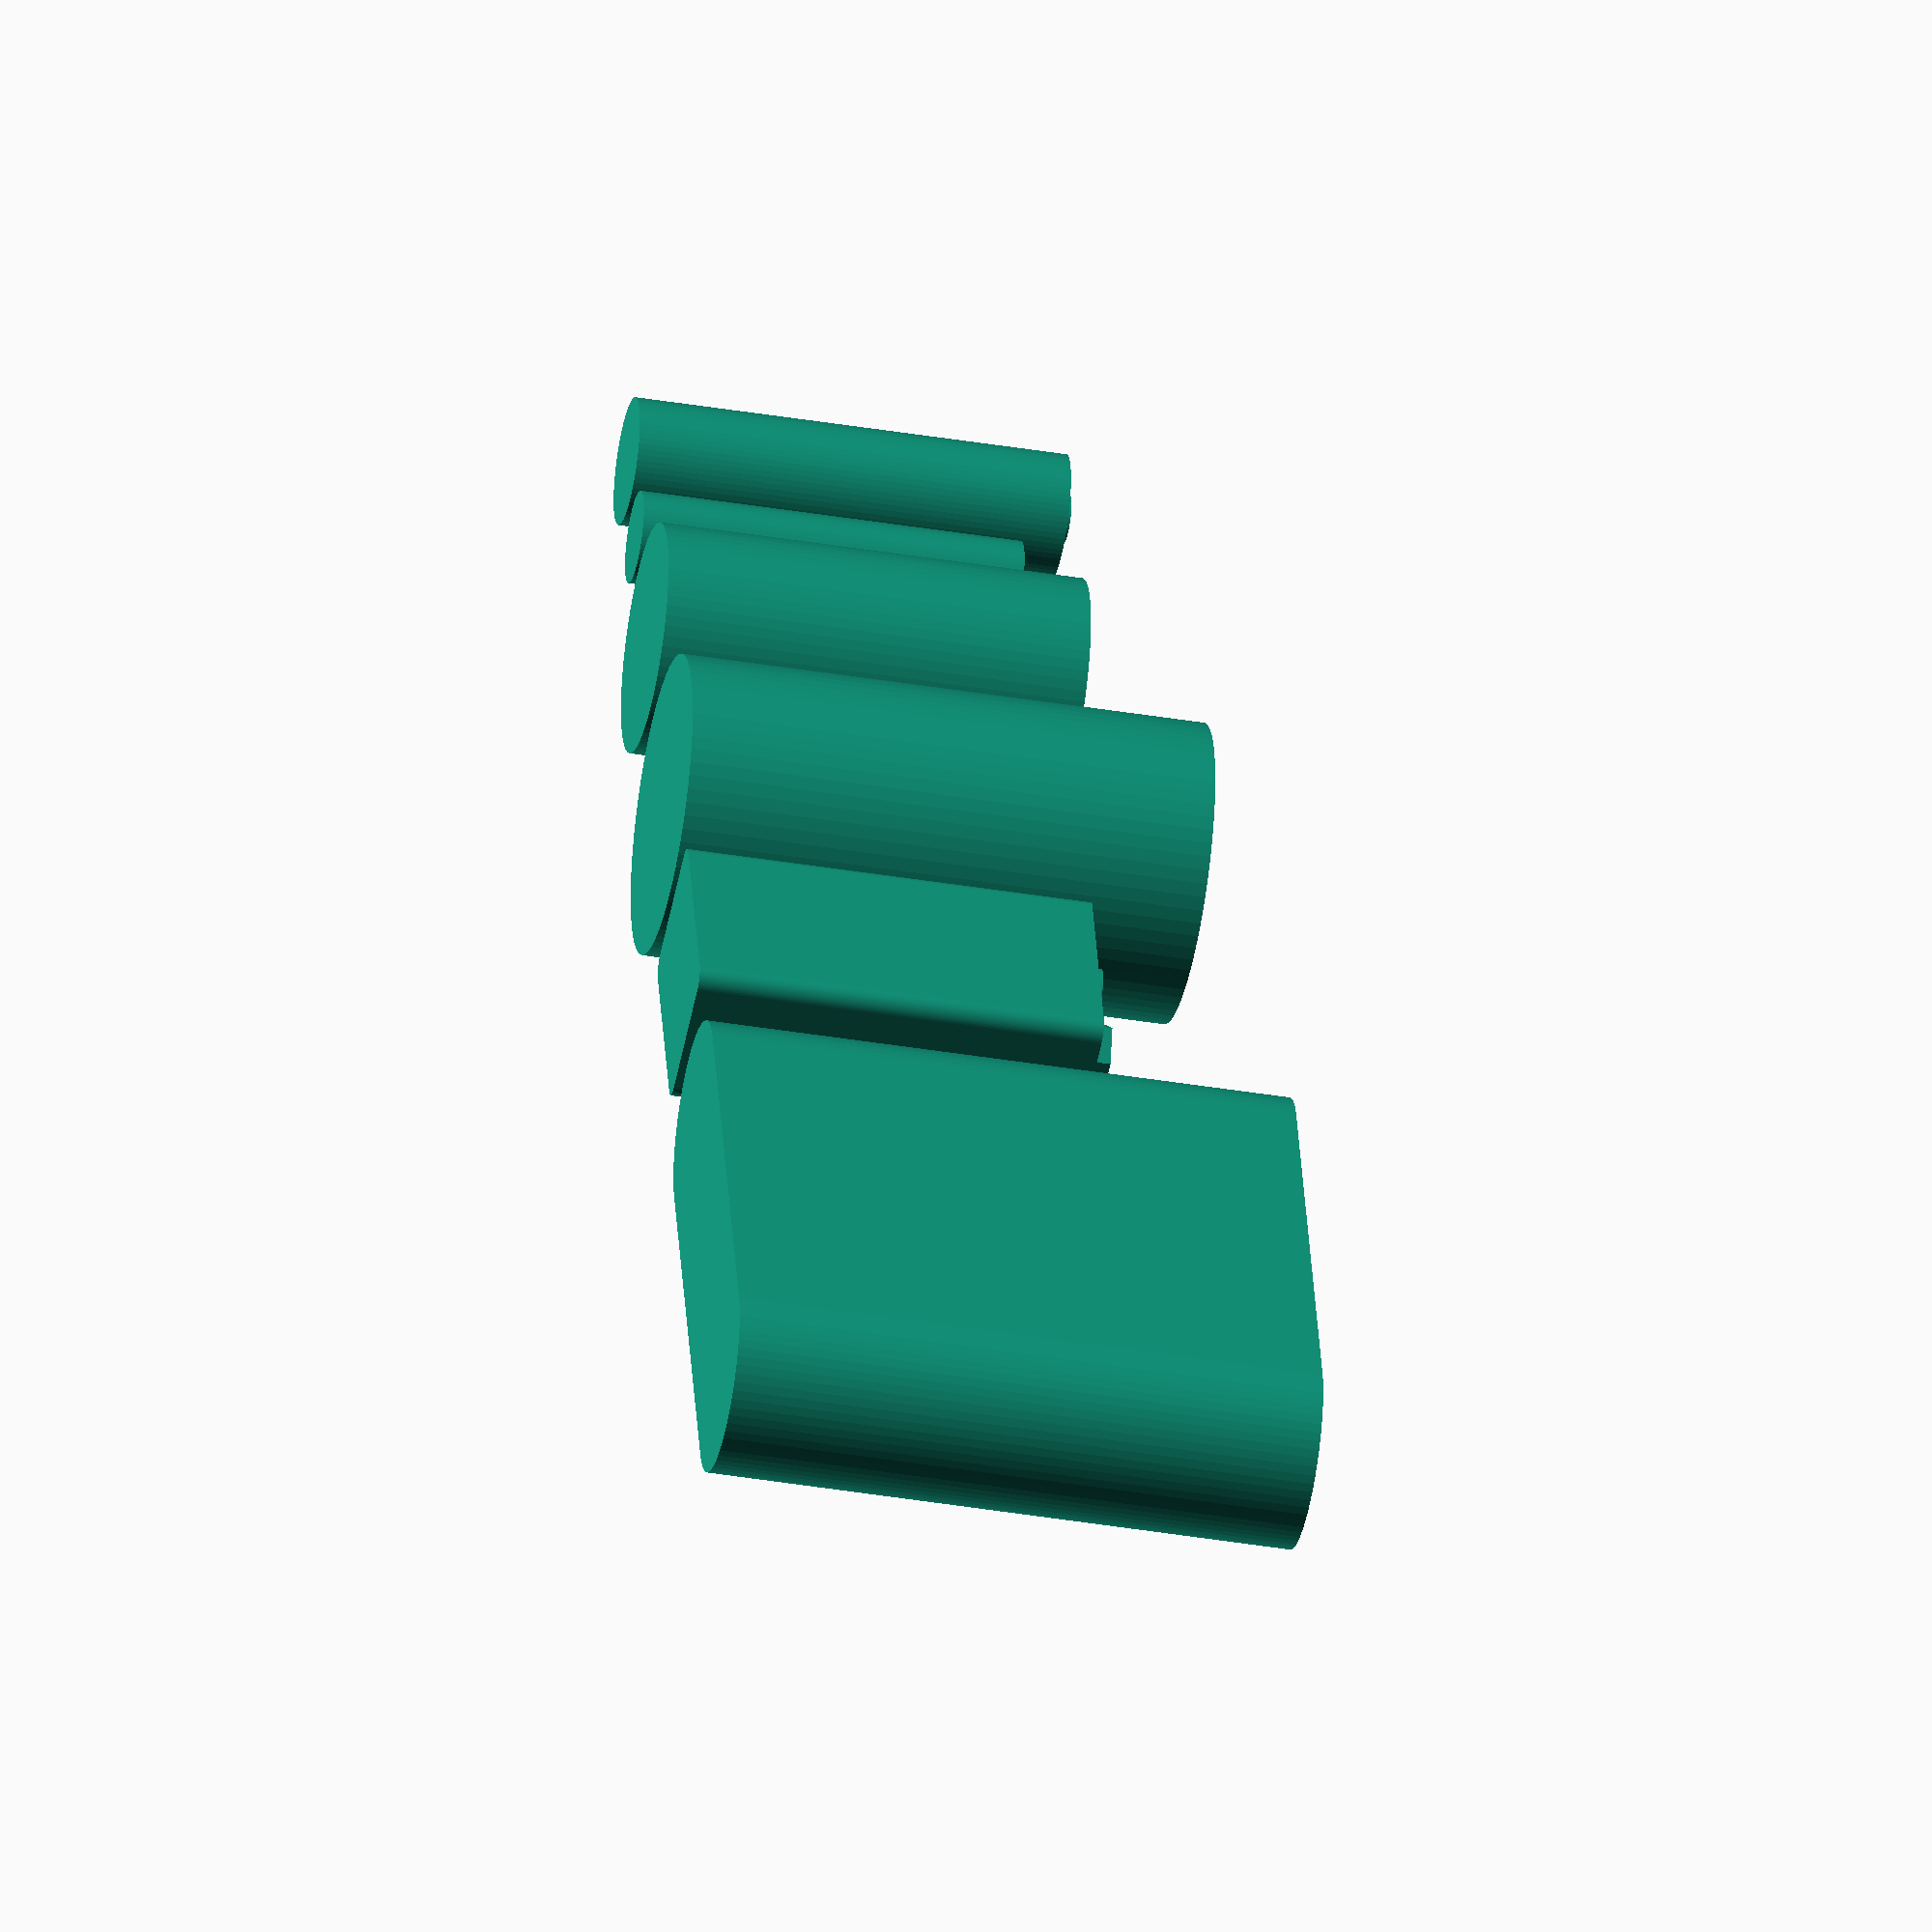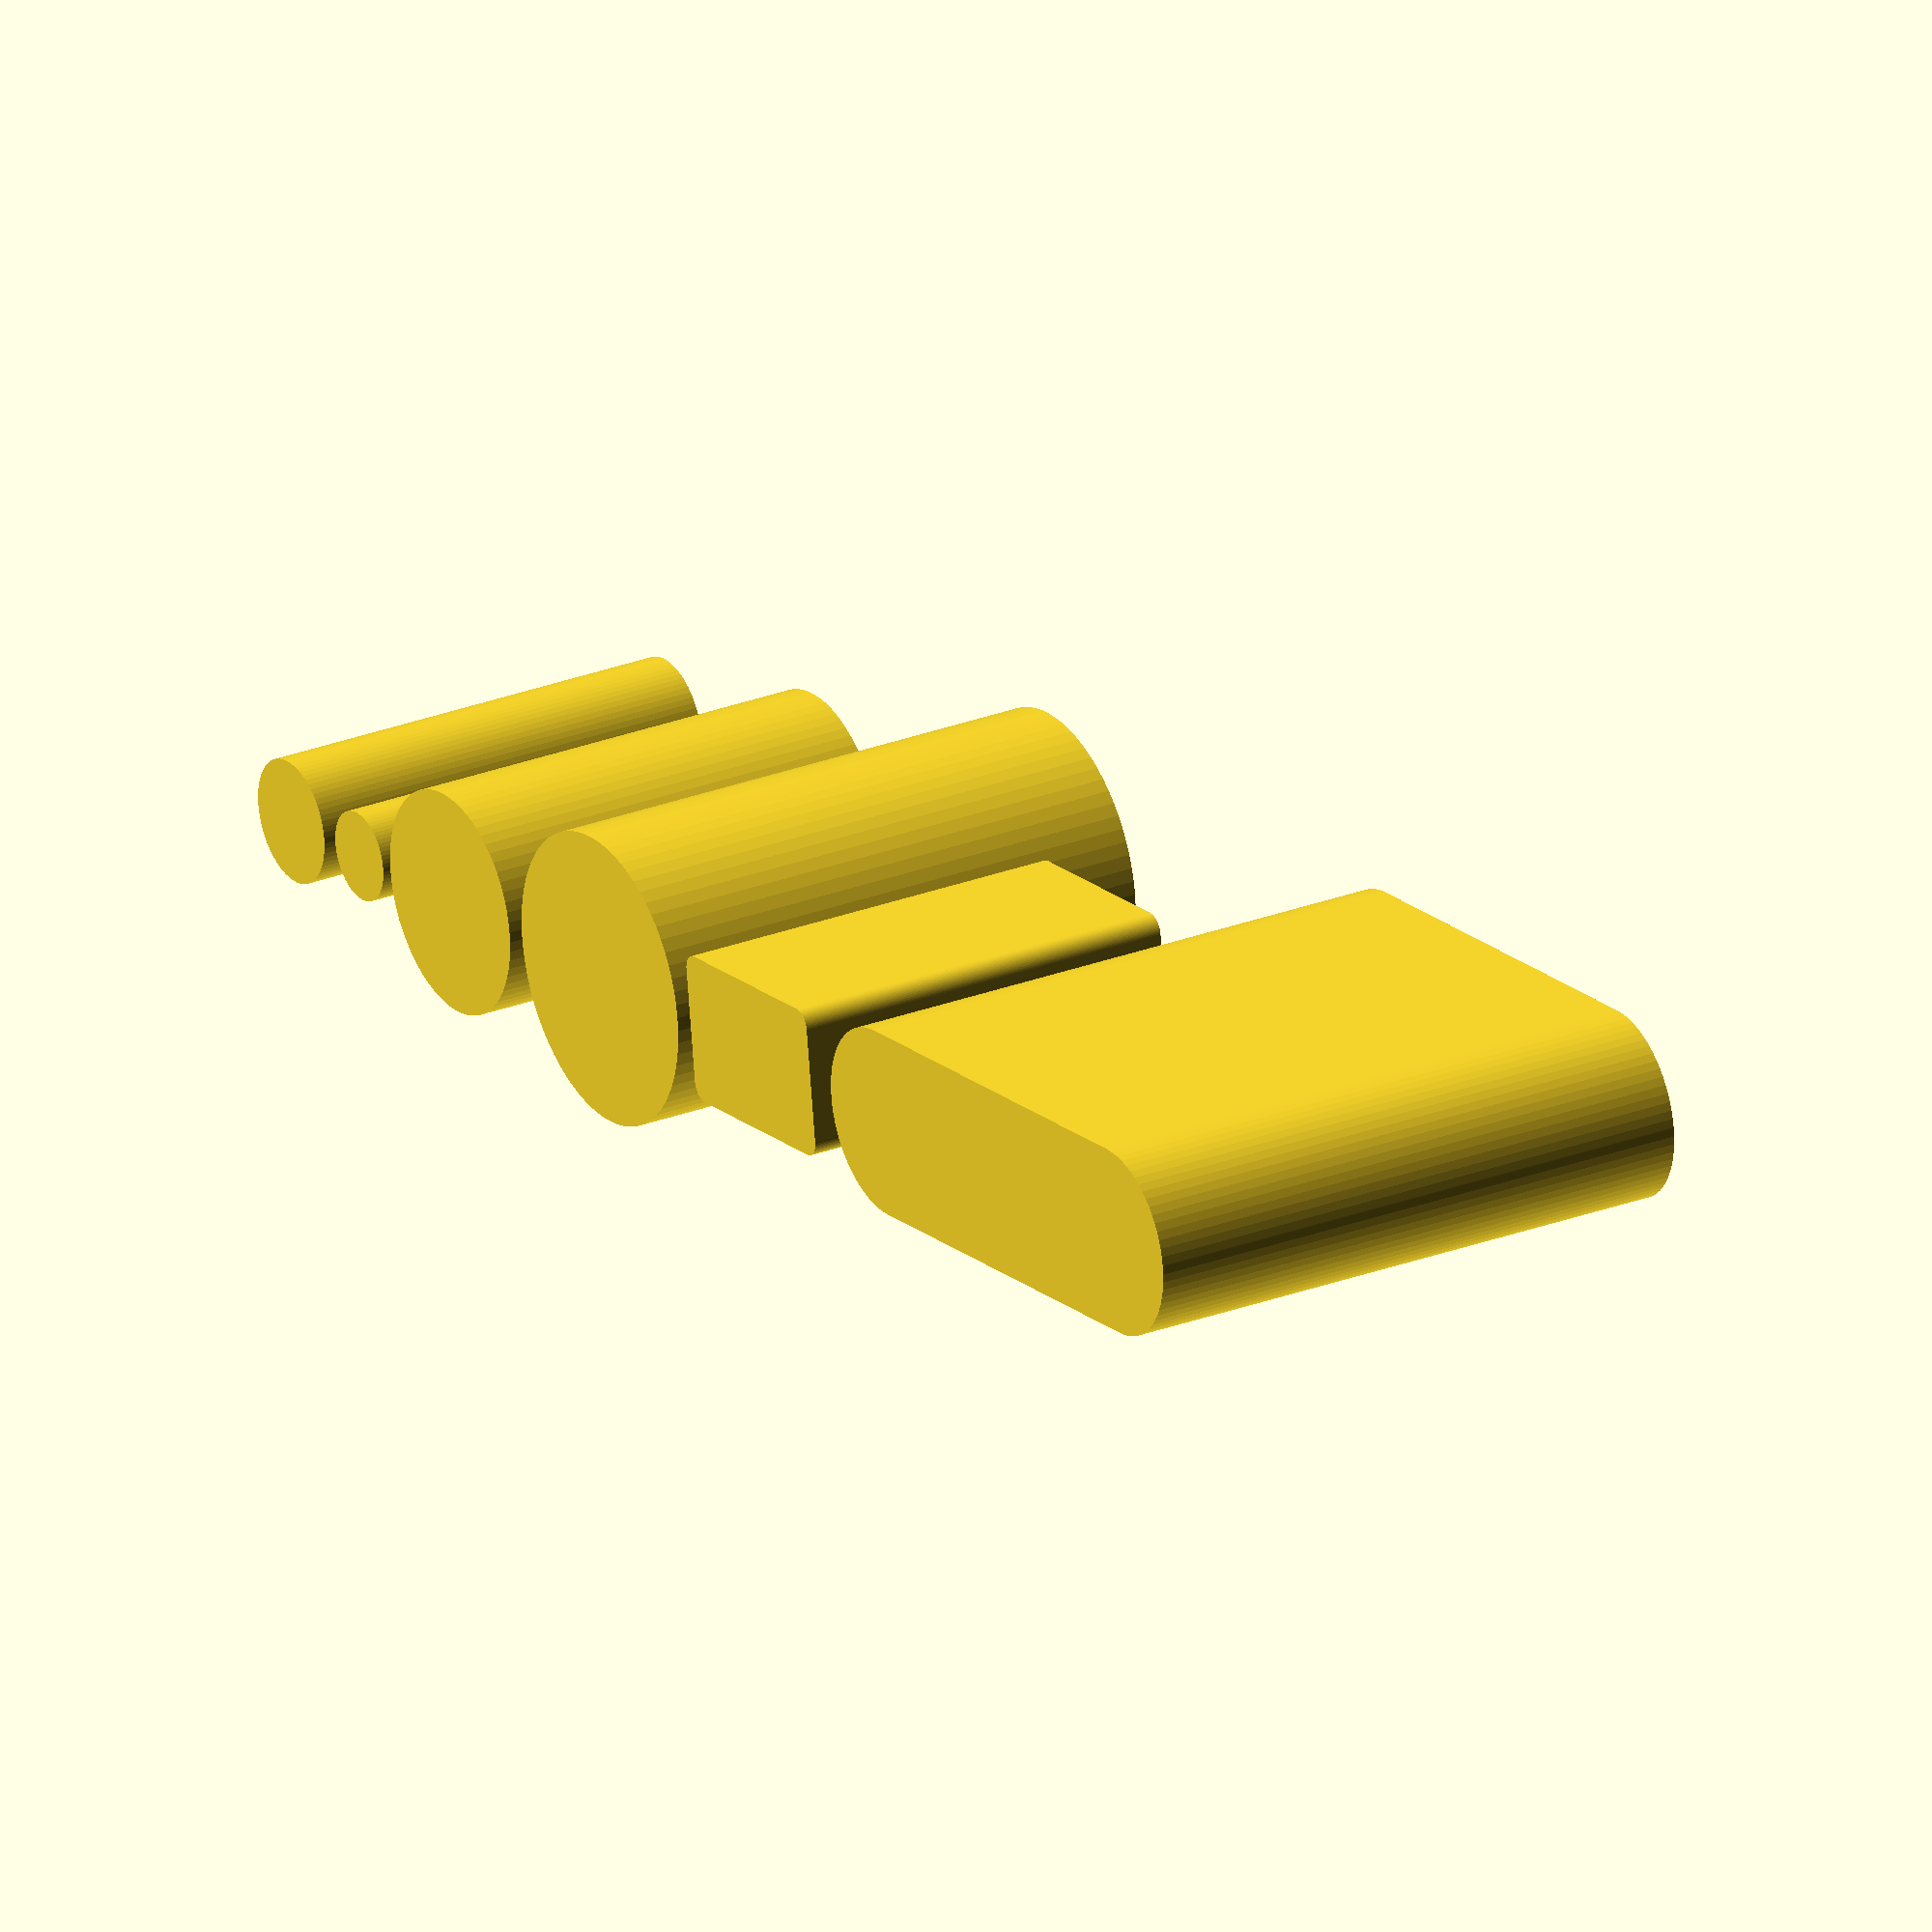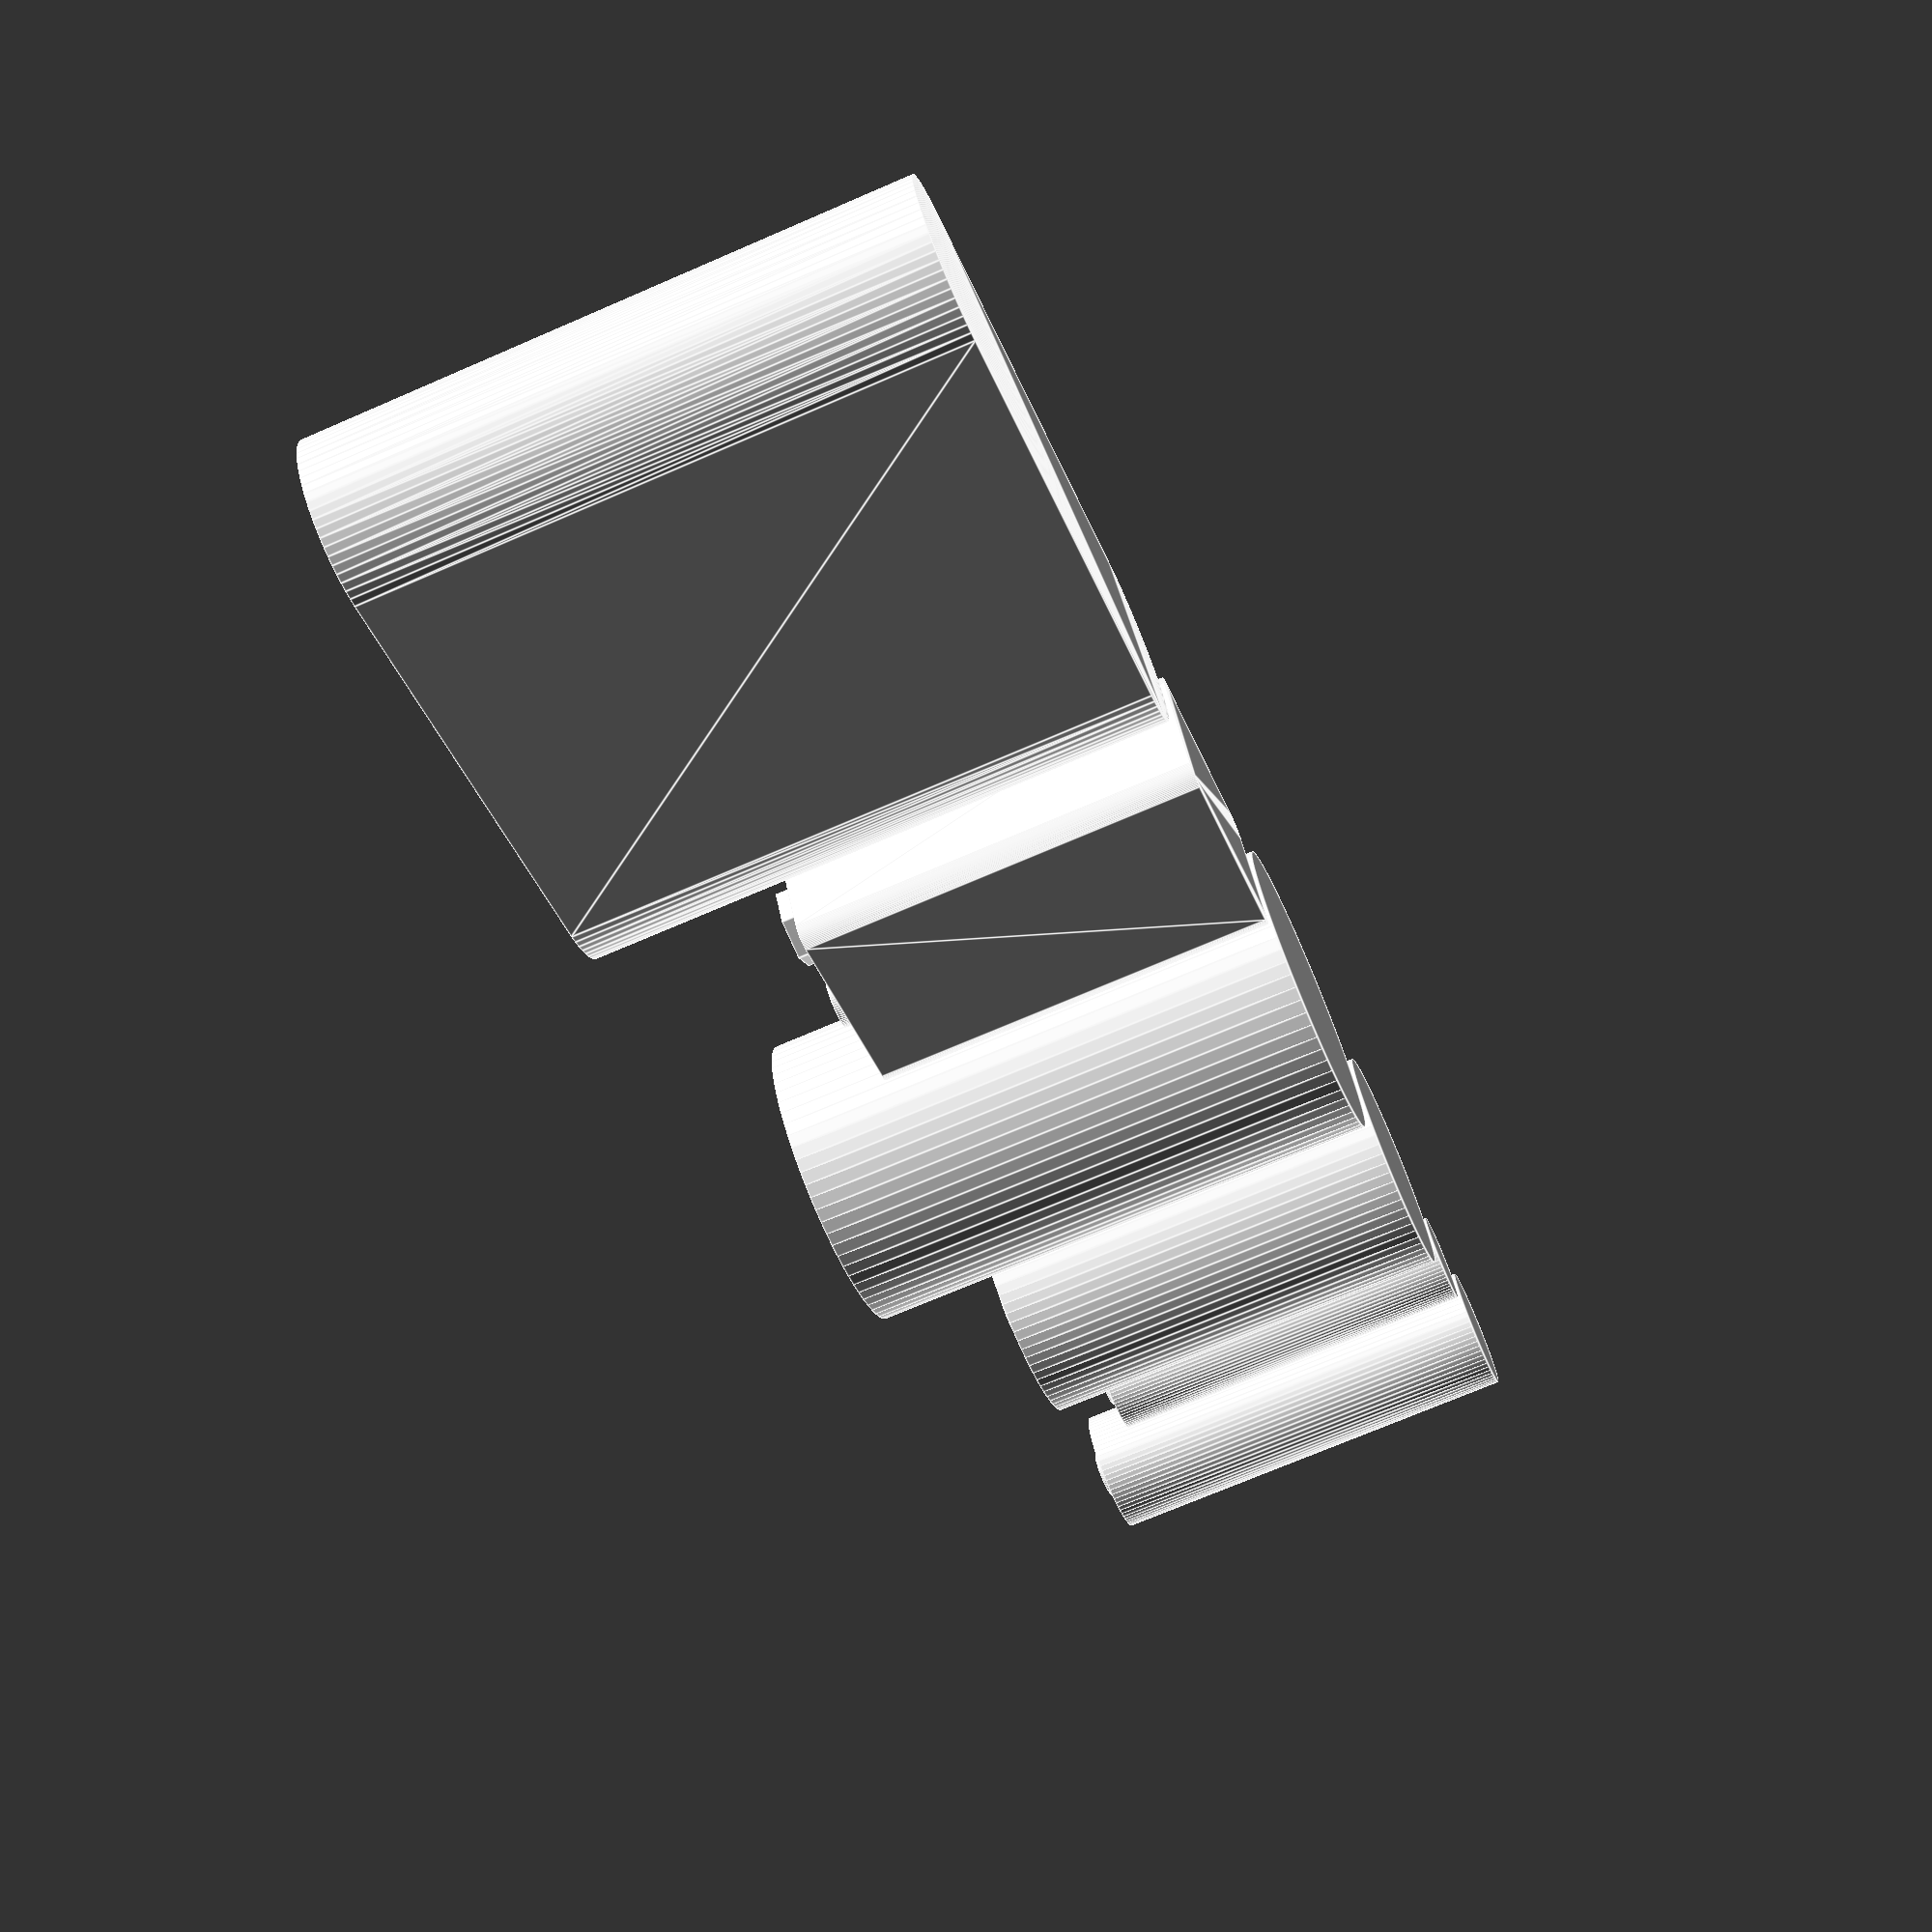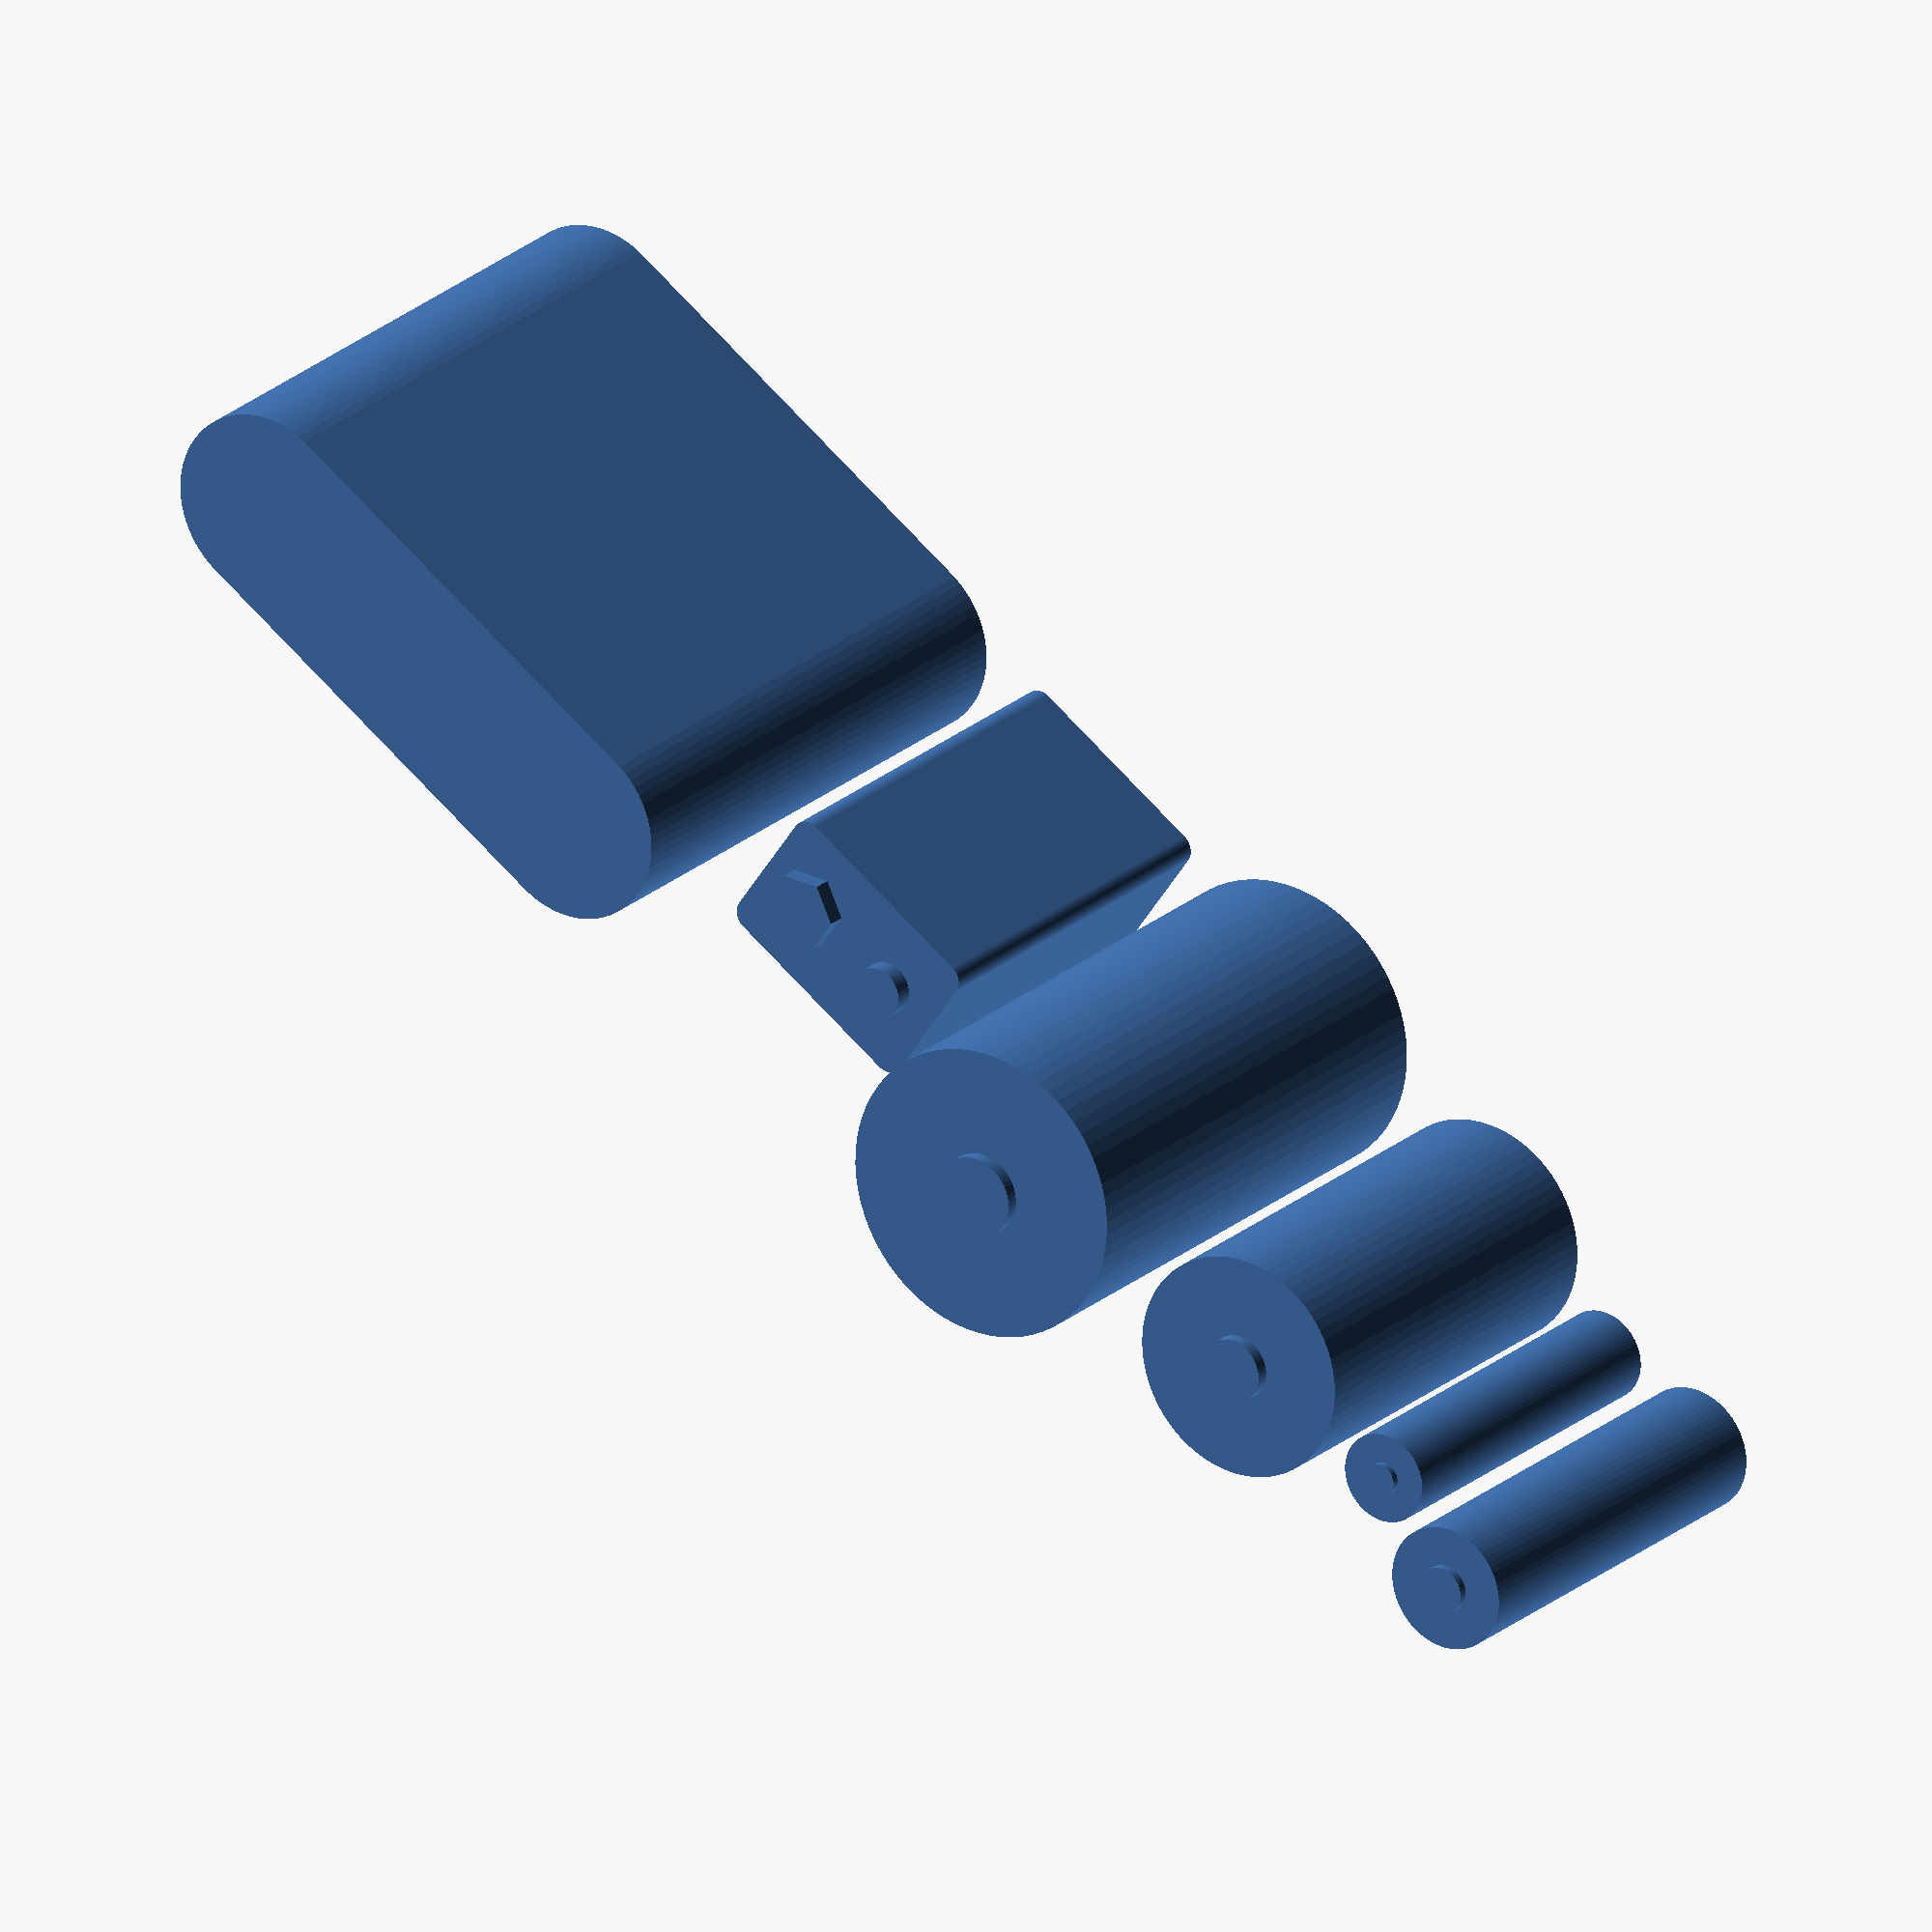
<openscad>
$fn=70;

AA();
translate( v=[15,0,0])
AAA();
translate( v=[35,0,0])
C();
translate( v=[68,0,0])
D();
translate( v=[90,-0.5*(17.5-2*2),0])
9V();
translate( v=[130,0,0])
45V();


module AA()
{
battery_round(50.5, 14.5, 1.0, 5.5);
}

module AAA()
{
battery_round(44.5, 10.5, 0.8, 3.8);
}

module C()
{
battery_round(50, 26.2, 1.5, 7.5);
}

module D()
{
battery_round(61.5, 34.2, 1.5, 9.5);
}

module 9V()
{
r=2;
union(){
	translate(v = [(26.5-2*r)/2-12.95/2, (17.5-2*r)/2, 46.4]) {
		cylinder(h = 48.5-46.4, r=3);
	}

	translate(v = [(26.5-2*r)/2+12.95/2, (17.5-2*r)/2, 46.4]) {
		for ( i = [0:3])
			{ rotate ( i * 60, [0,0,1])
				cube([7.79,4.5,(48.5-46.4)*2],center = true);
			}
		
	}

	minkowski()
	{
	 cube([26.5-2*r,17.5-2*r,46.4/2]);
	 cylinder(r=r,h=46.4/2);
}
}
}

module 45V()
{
h=67;
w=22;
l=62;



minkowski()
{
 cube([l-w/2,0.1,h/2]);
 cylinder(r=w/2,h=h/2);
}

}

module battery_round(h, dia, h_con, dia_con)
{
union() {
	cylinder(h = h-h_con, r=dia/2);
	translate(v = [0, 0, h-h_con]) {
		cylinder(h = h_con, r=dia_con/2);
	}
}
}





</openscad>
<views>
elev=219.3 azim=286.4 roll=281.8 proj=o view=wireframe
elev=153.2 azim=7.9 roll=301.0 proj=o view=wireframe
elev=70.6 azim=26.6 roll=113.5 proj=p view=edges
elev=157.4 azim=34.6 roll=145.8 proj=o view=solid
</views>
